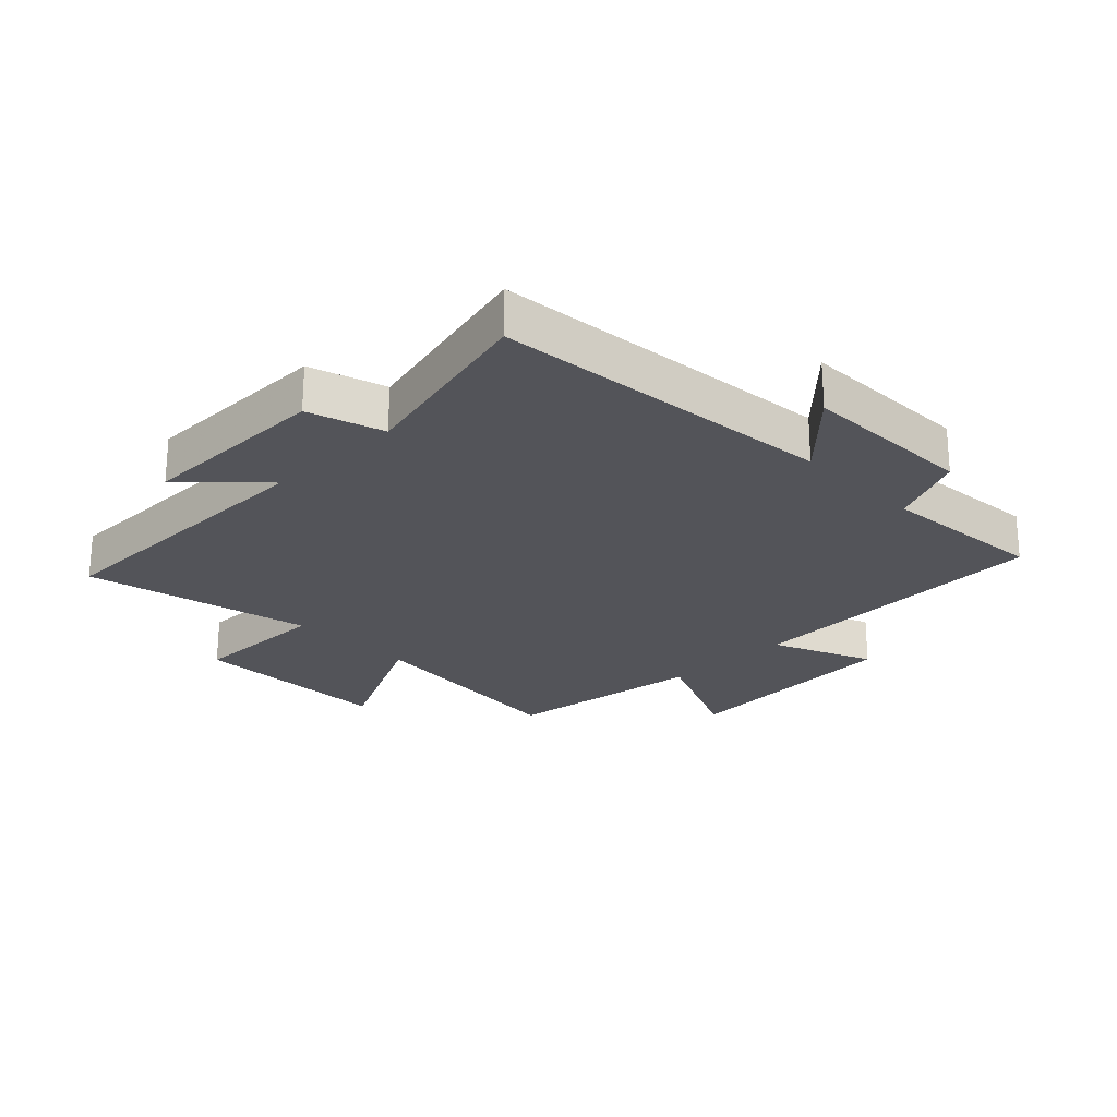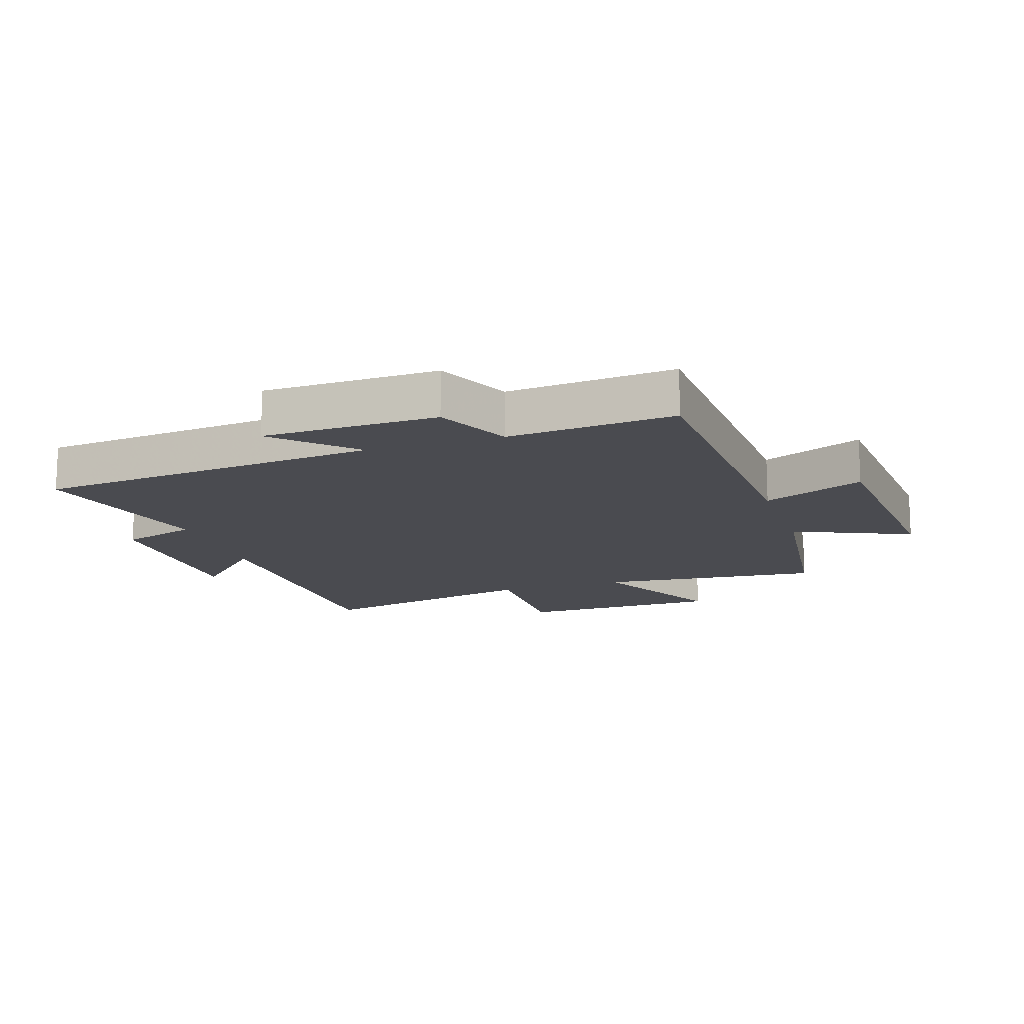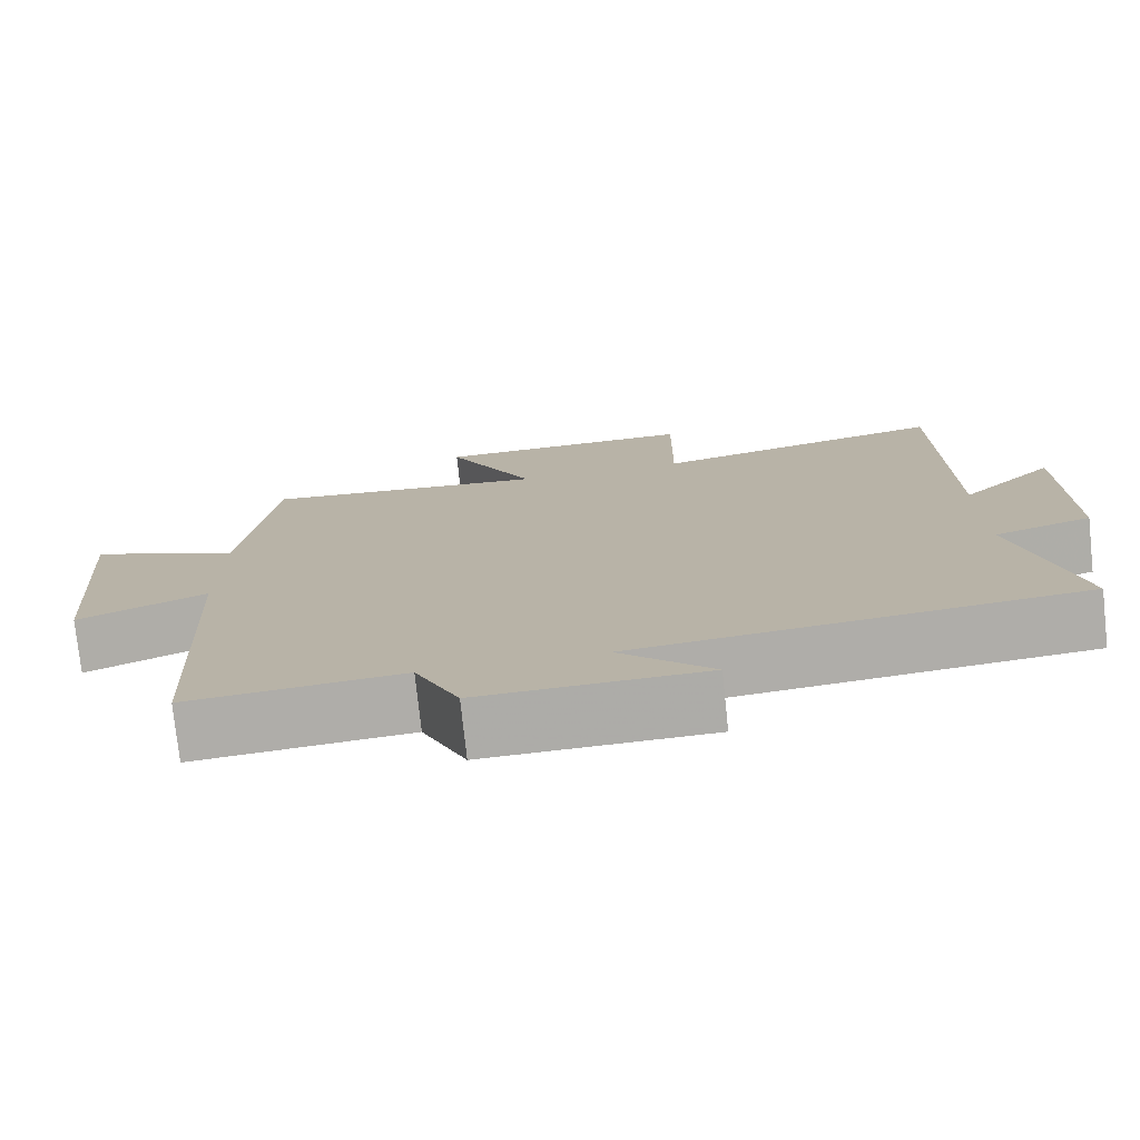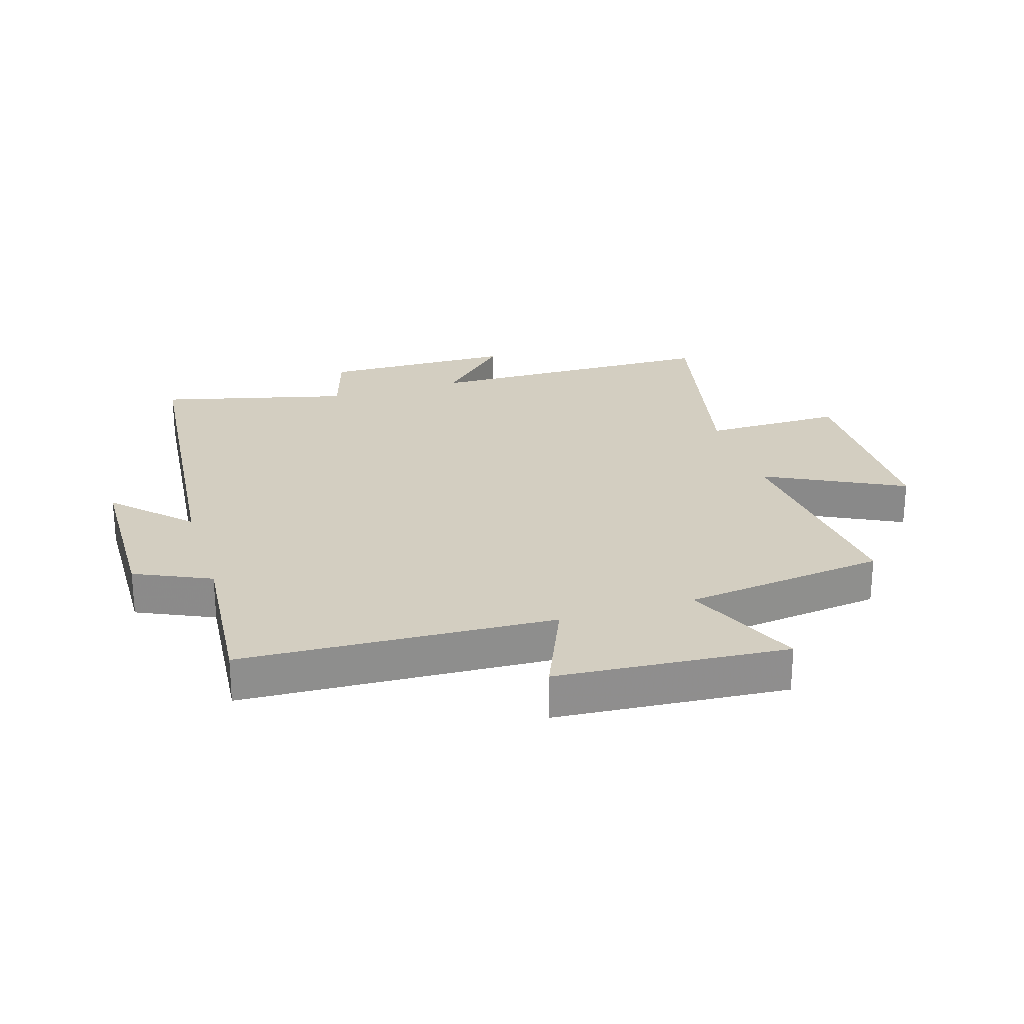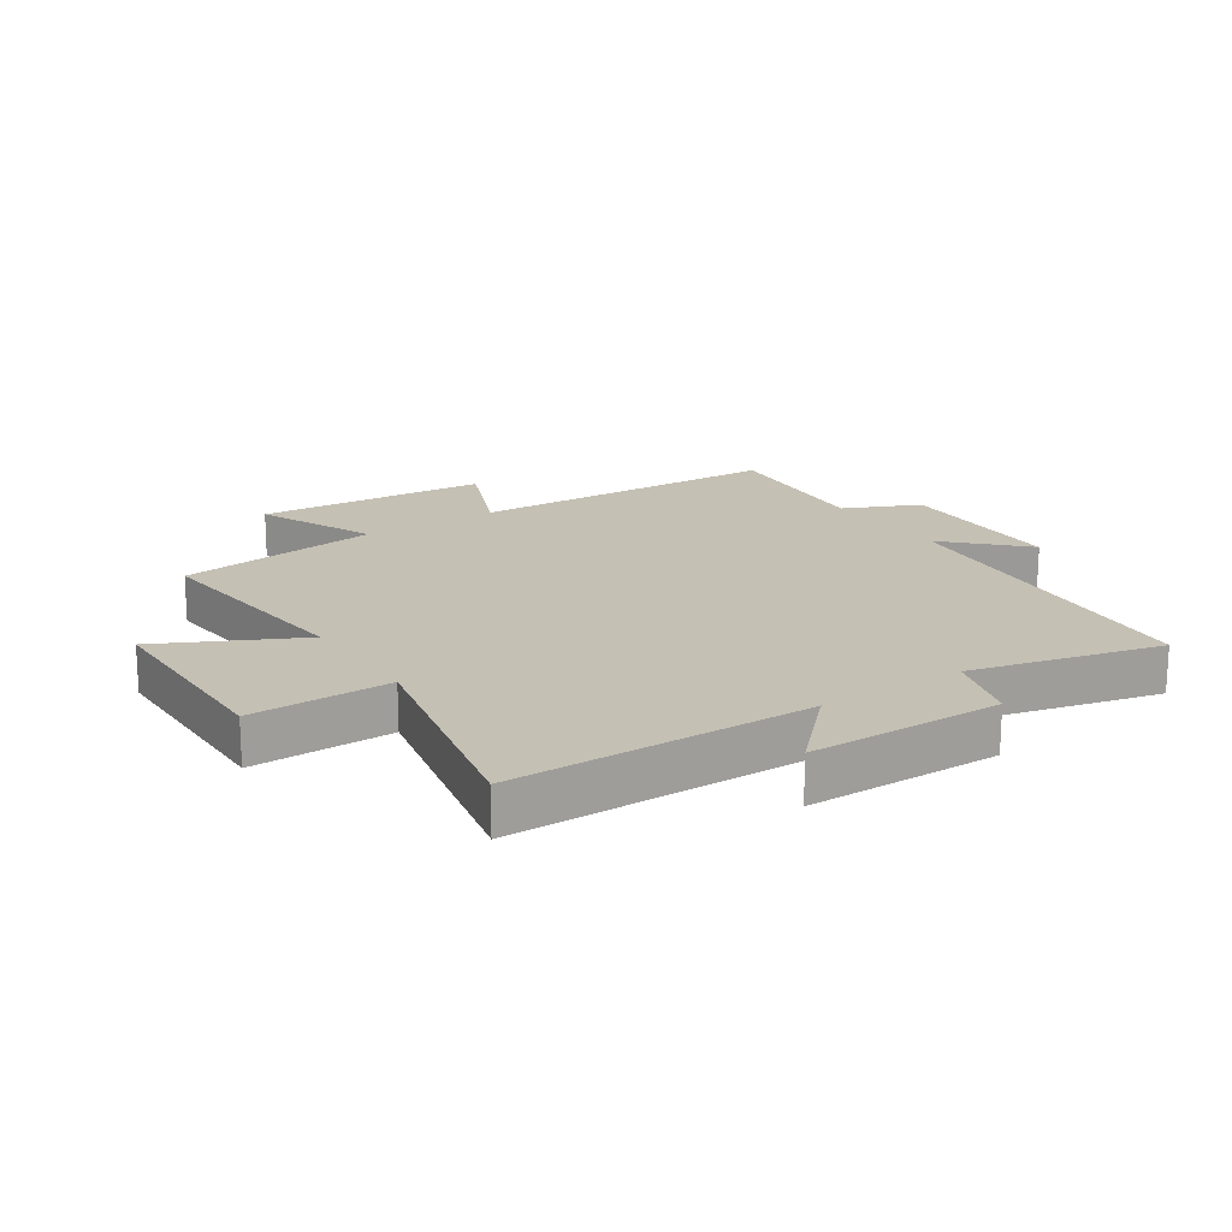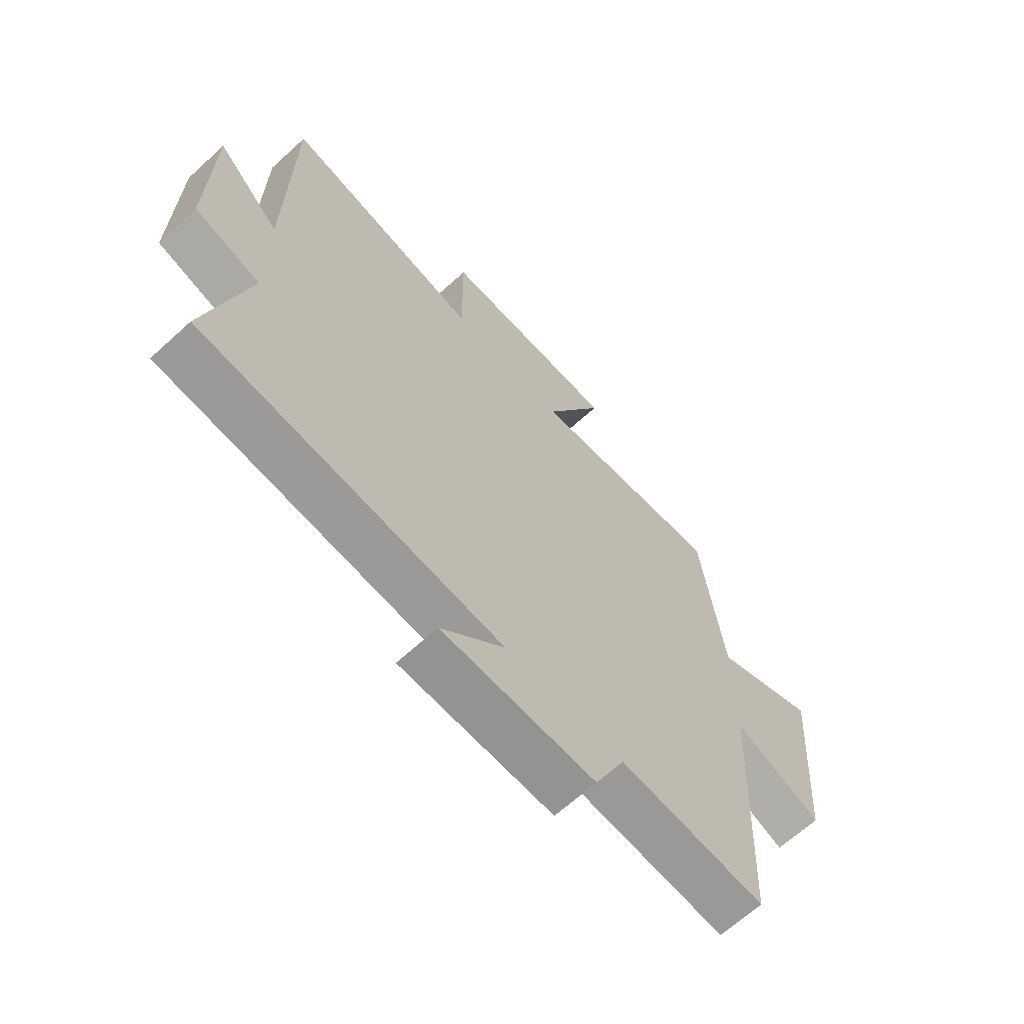
<metadata>
{"format":"obj","ext":"obj","renderer":"f3d","projection":"perspective","resolution":1024,"background":"white","views":[{"elev":-23.8,"azim":134.3,"up":"+Y"},{"elev":-14.5,"azim":-161.7,"up":"+Y"},{"elev":-76.3,"azim":6.1,"up":"+Z"},{"elev":25.1,"azim":-107.1,"up":"+Y"},{"elev":18.3,"azim":56.3,"up":"+Y"},{"elev":-65.9,"azim":132.5,"up":"+Z"}]}
</metadata>
<code>
v 0.576 0.07 -0.446
v 0.016 0.07 -0.5
v 0.134 0.07 -0.617
v -0.15 0.07 -0.623
v -0.206 0.07 -0.5
v -0.477 0.07 -0.523
v -0.5 0.07 -0.015
v -0.664 0.07 -0.085
v -0.692 0.07 0.291
v -0.5 0.07 0.207
v -0.458 0.07 0.537
v -0.095 0.07 0.5
v -0.207 0.07 0.723
v 0.125 0.07 0.727
v 0.123 0.07 0.5
v 0.494 0.07 0.581
v 0.5 0.07 0.095
v 0.619 0.07 0.213
v 0.623 0.07 -0.101
v 0.5 0.07 -0.139
v 0.576 0 -0.446
v 0.016 0 -0.5
v 0.134 0 -0.617
v -0.15 0 -0.623
v -0.206 0 -0.5
v -0.477 0 -0.523
v -0.5 0 -0.015
v -0.664 0 -0.085
v -0.692 0 0.291
v -0.5 0 0.207
v -0.458 0 0.537
v -0.095 0 0.5
v -0.207 0 0.723
v 0.125 0 0.727
v 0.123 0 0.5
v 0.494 0 0.581
v 0.5 0 0.095
v 0.619 0 0.213
v 0.623 0 -0.101
v 0.5 0 -0.139
f 17 18 19 20
f 15 16 17 20
f 15 20 1 2
f 12 13 14 15
f 12 15 2
f 10 11 12 2
f 7 8 9 10
f 5 6 7 10
f 5 10 2
f 2 3 4 5
f 40 39 38 37
f 40 37 36 35
f 22 21 40 35
f 35 34 33 32
f 22 35 32
f 22 32 31 30
f 30 29 28 27
f 30 27 26 25
f 22 30 25
f 25 24 23 22
f 1 21 22 2
f 2 22 23 3
f 3 23 24 4
f 4 24 25 5
f 5 25 26 6
f 6 26 27 7
f 7 27 28 8
f 8 28 29 9
f 9 29 30 10
f 10 30 31 11
f 11 31 32 12
f 12 32 33 13
f 13 33 34 14
f 14 34 35 15
f 15 35 36 16
f 16 36 37 17
f 17 37 38 18
f 18 38 39 19
f 19 39 40 20
f 20 40 21 1

</code>
